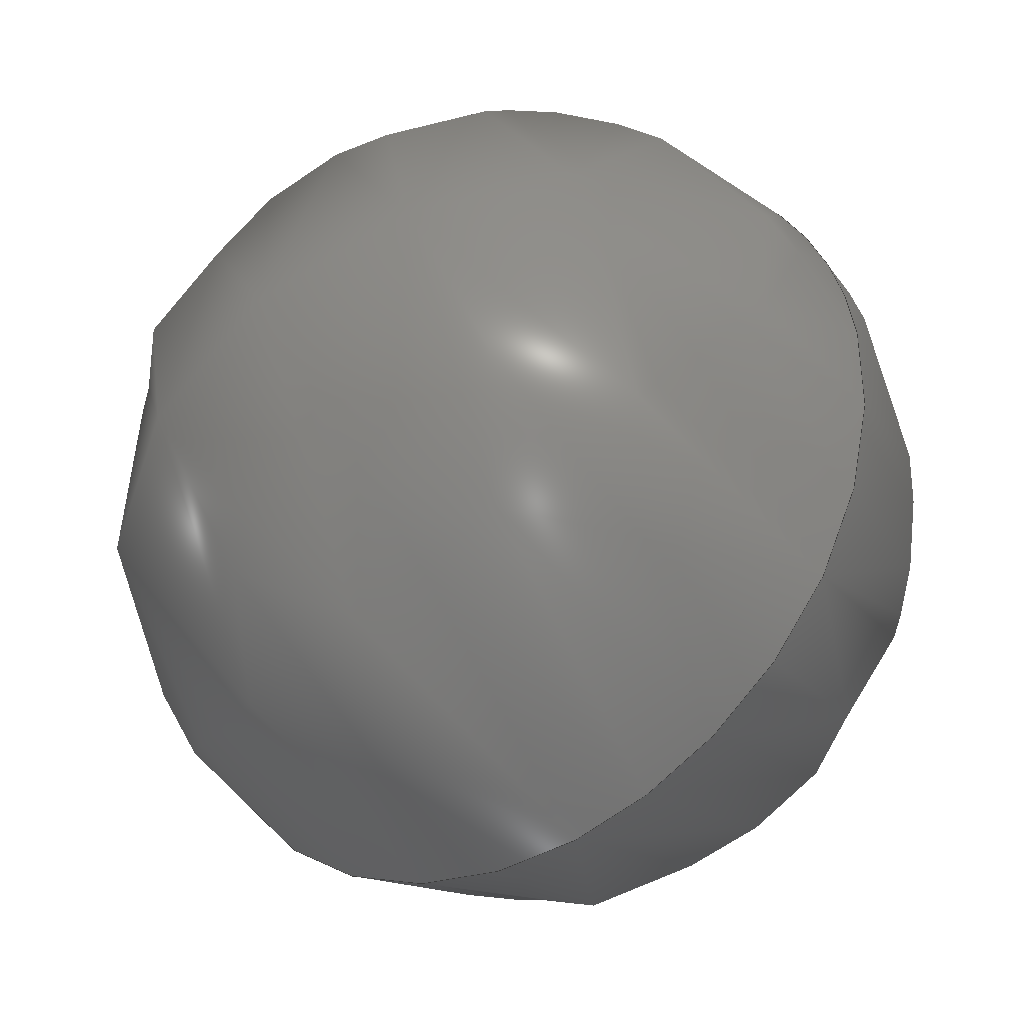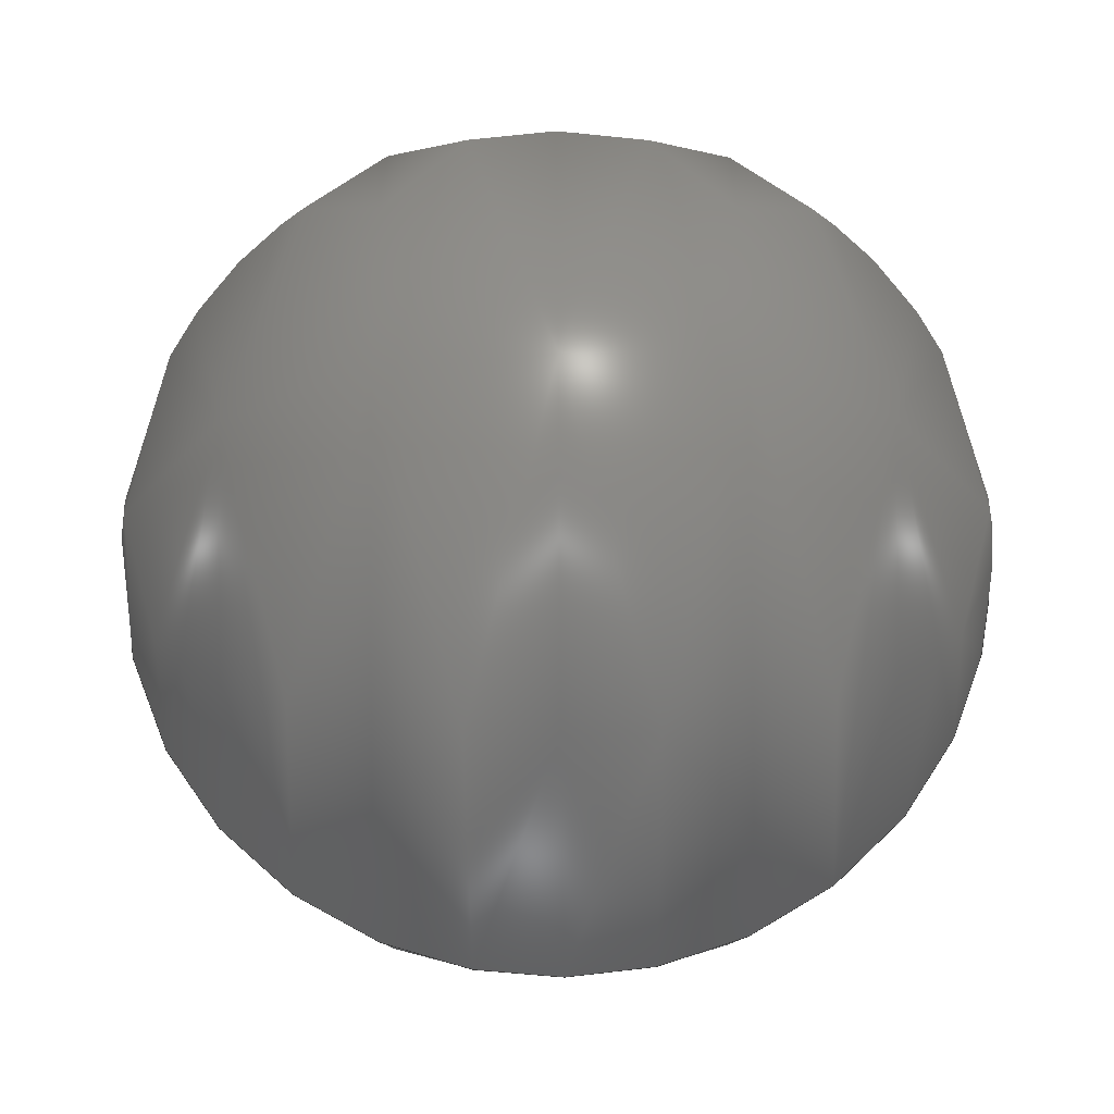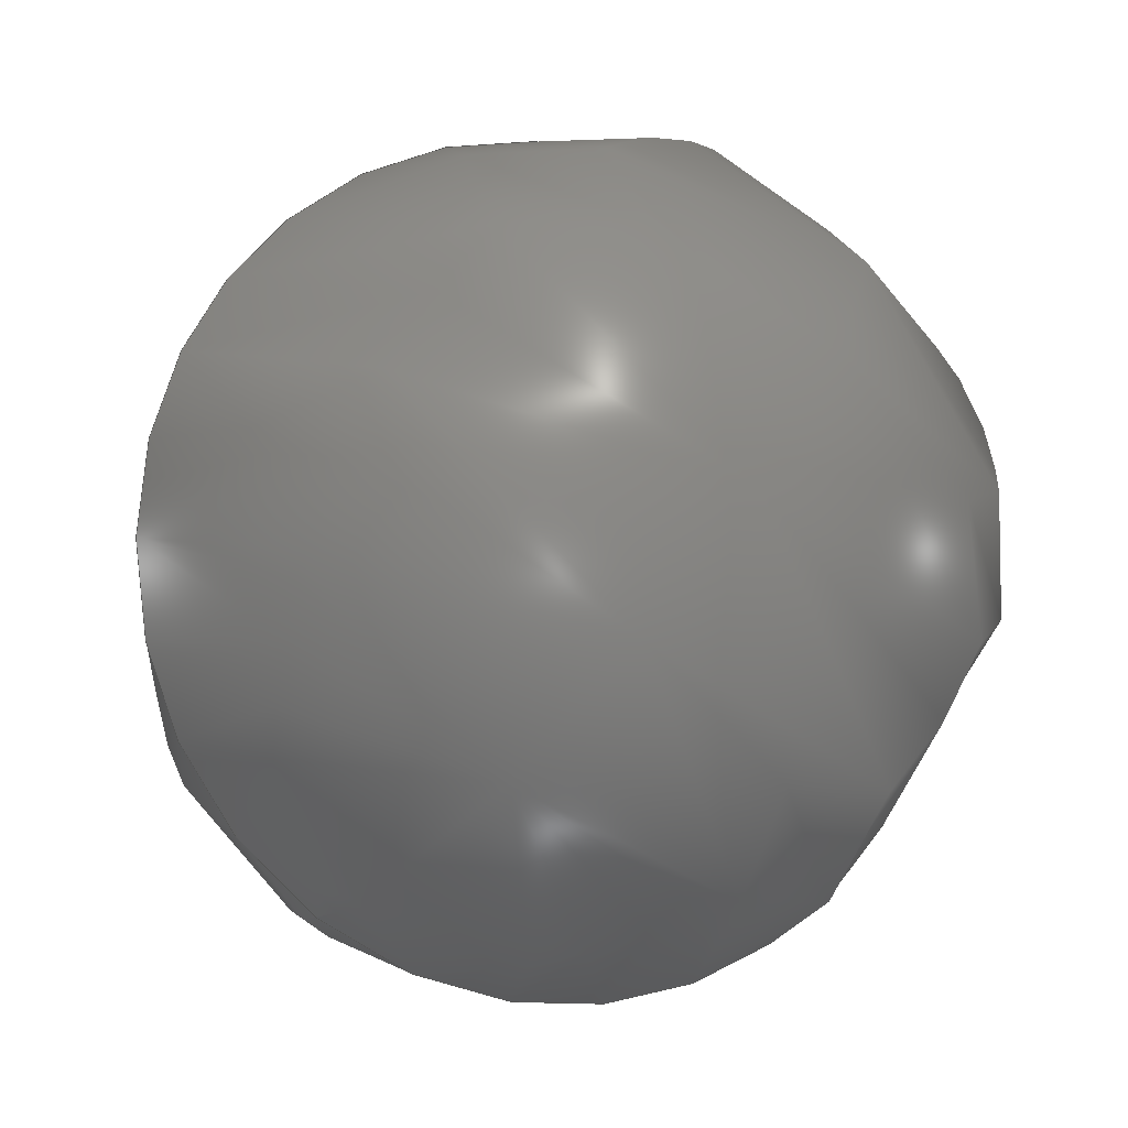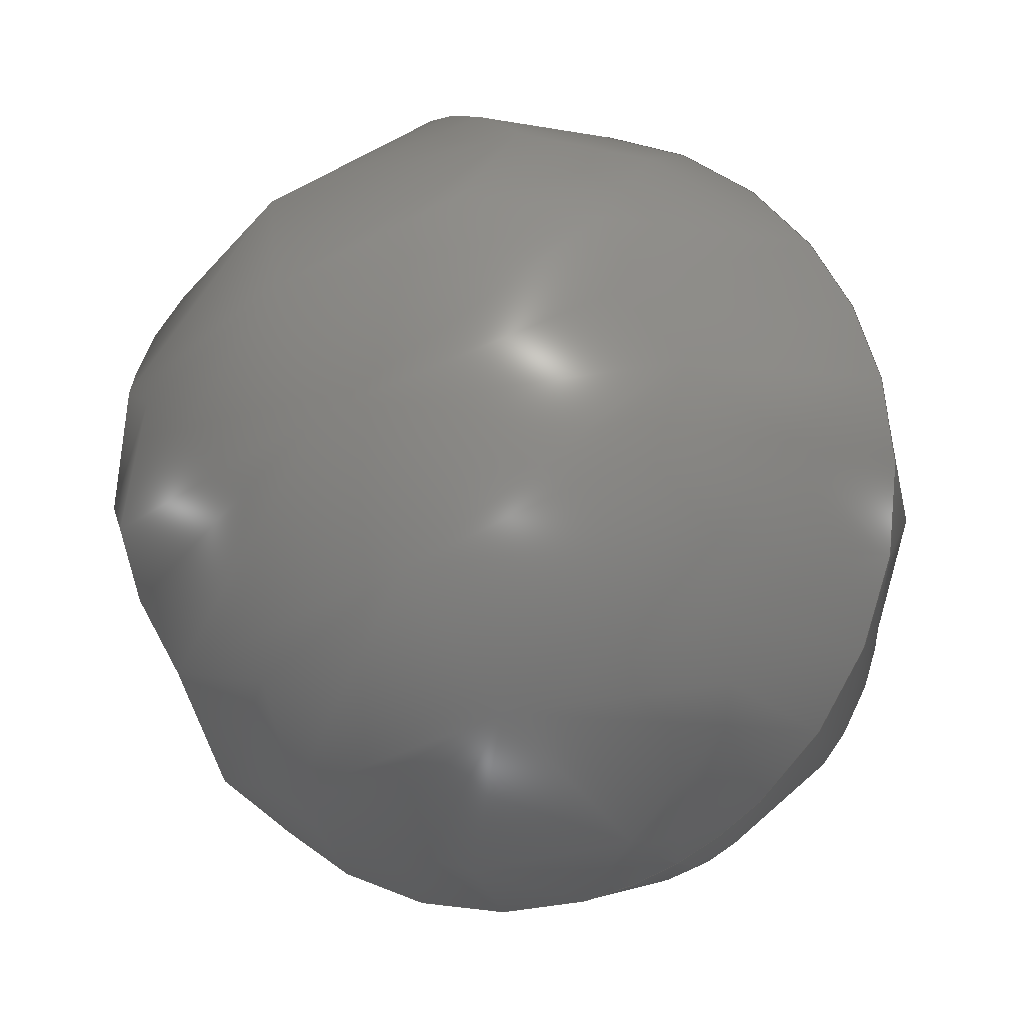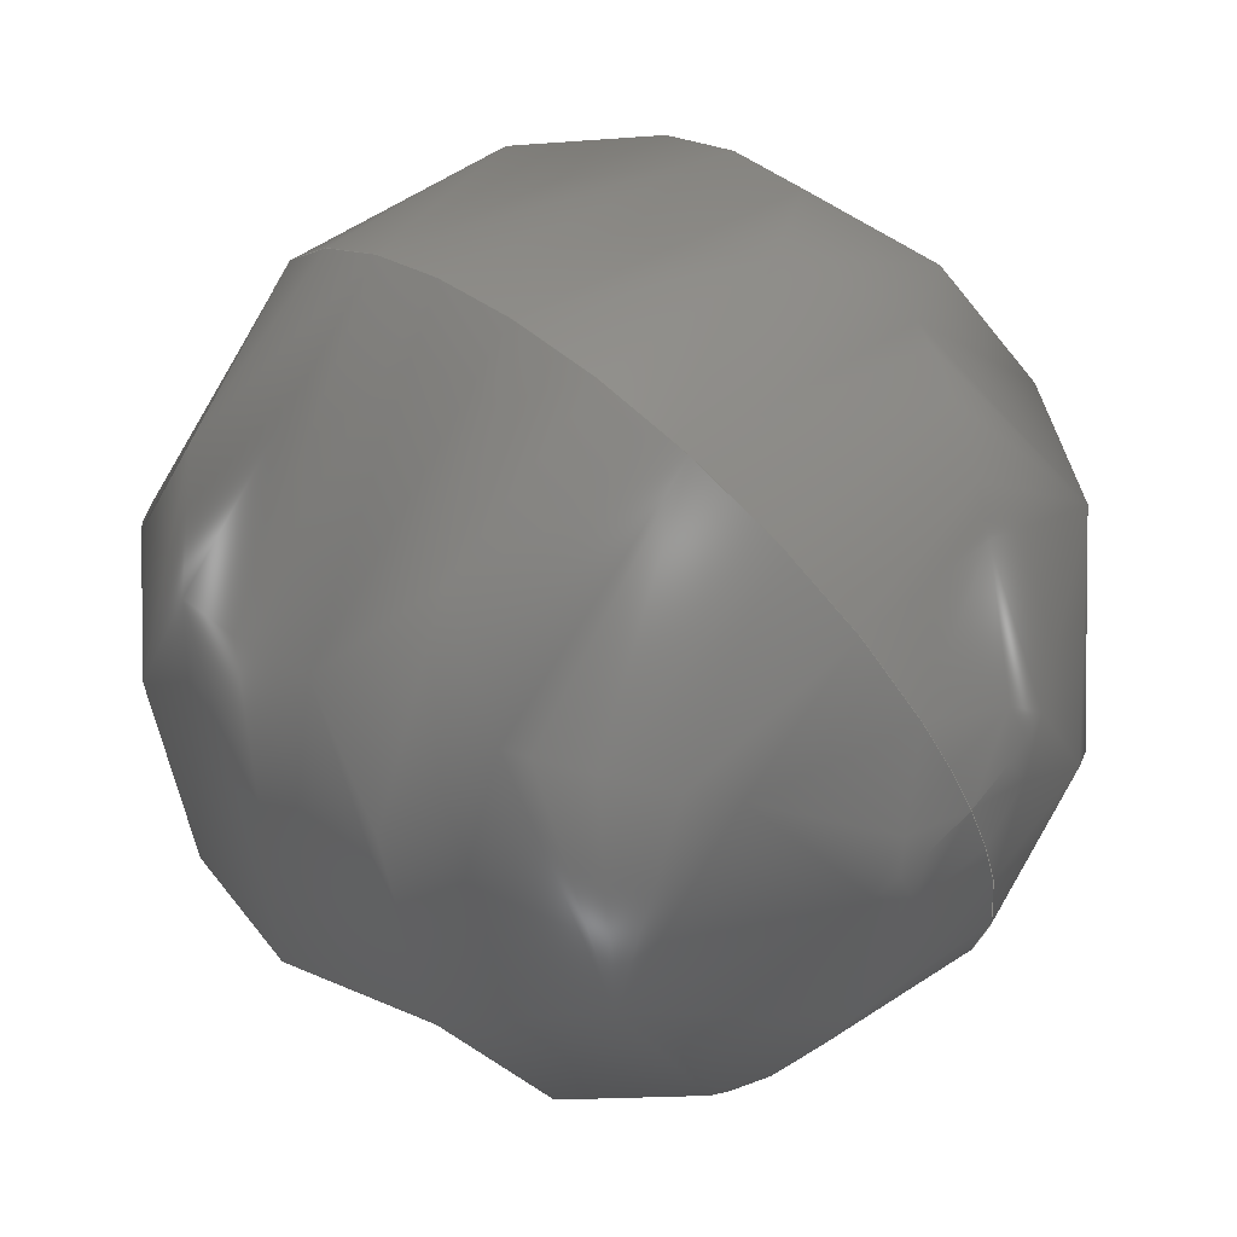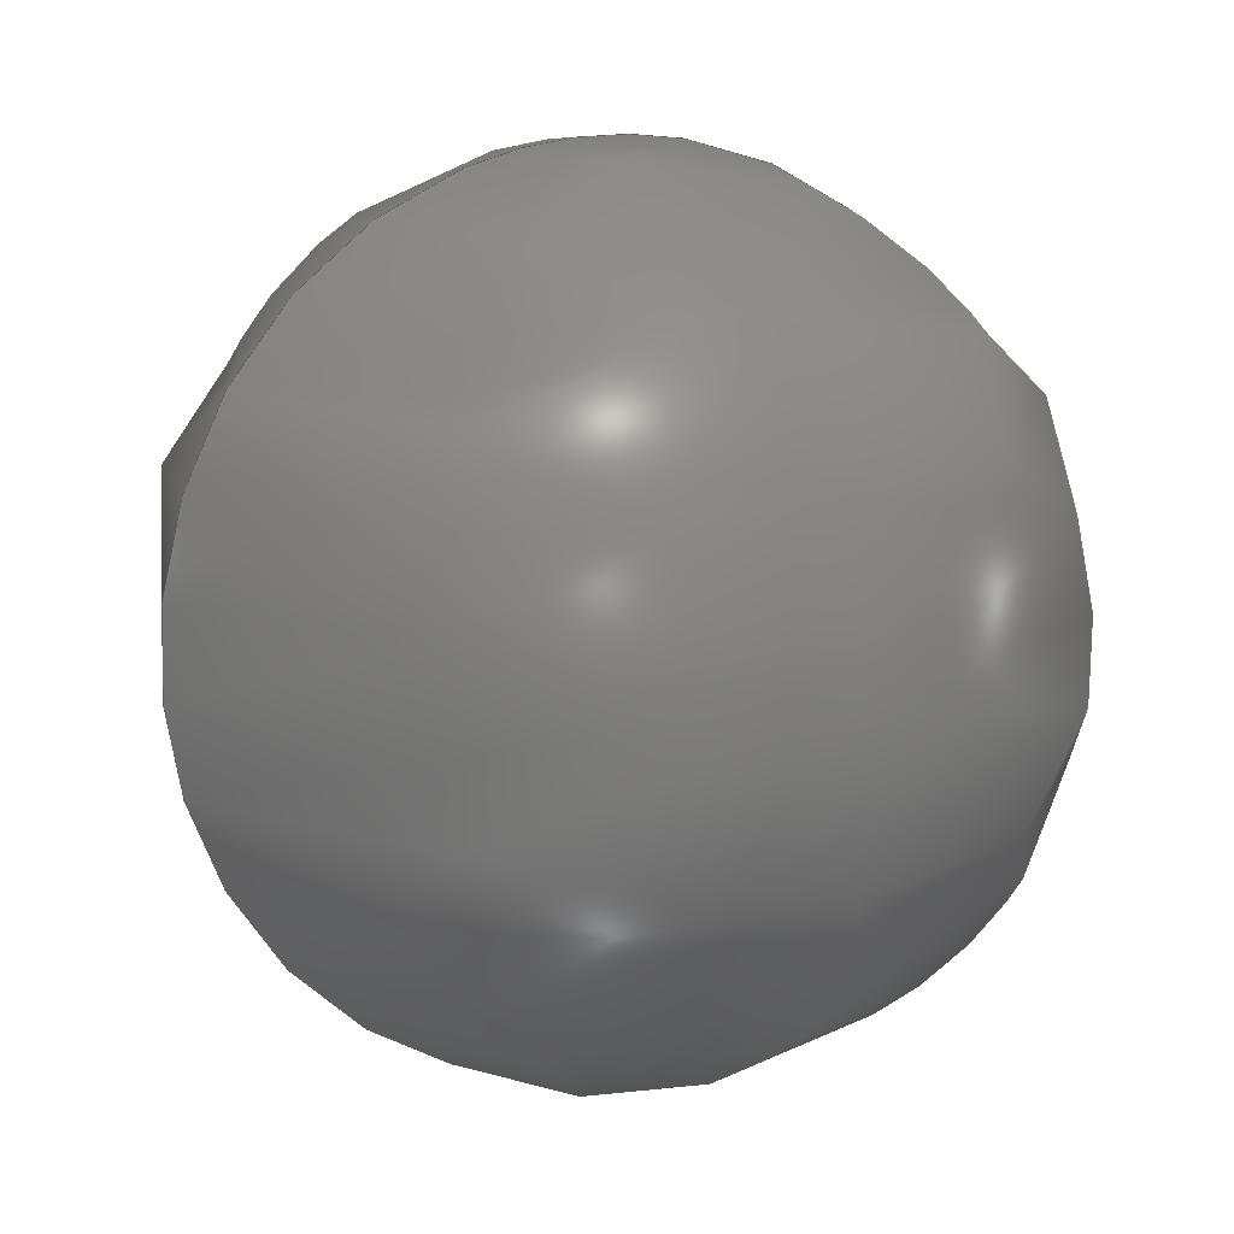
<metadata>
{"format":"step","ext":"stp","renderer":"f3d","projection":"perspective","resolution":1024,"background":"white","views":[{"elev":-69.5,"azim":-140.0,"up":"+Z"},{"elev":38.8,"azim":179.6,"up":"+Y"},{"elev":65.1,"azim":122.4,"up":"+Y"},{"elev":65.1,"azim":-113.0,"up":"+Y"},{"elev":28.6,"azim":-131.3,"up":"+Z"},{"elev":-76.1,"azim":-85.1,"up":"+Y"}]}
</metadata>
<code>
ISO-10303-21;
DATA;
#1 = APPLICATION_PROTOCOL_DEFINITION('committee draft',
  'automotive_design',1997,#2);
#2 = APPLICATION_CONTEXT(
  'core data for automotive mechanical design processes');
#3 = SHAPE_DEFINITION_REPRESENTATION(#4,#10);
#4 = PRODUCT_DEFINITION_SHAPE('','',#5);
#5 = PRODUCT_DEFINITION('design','',#6,#9);
#6 = PRODUCT_DEFINITION_FORMATION('','',#7);
#7 = PRODUCT('Open CASCADE STEP translator 6.8 262',
  'Open CASCADE STEP translator 6.8 262','',(#8));
#8 = MECHANICAL_CONTEXT('',#2,'mechanical');
#9 = PRODUCT_DEFINITION_CONTEXT('part definition',#2,'design');
#10 = ADVANCED_BREP_SHAPE_REPRESENTATION('',(#11,#15),#127);
#11 = AXIS2_PLACEMENT_3D('',#12,#13,#14);
#12 = CARTESIAN_POINT('',(0,0,0));
#13 = DIRECTION('',(0,0,1));
#14 = DIRECTION('',(1,0,-0));
#15 = MANIFOLD_SOLID_BREP('',#16);
#16 = CLOSED_SHELL('',(#17,#122));
#17 = ADVANCED_FACE('',(#18),#34,.T.);
#18 = FACE_BOUND('',#19,.T.);
#19 = EDGE_LOOP('',(#20,#99));
#20 = ORIENTED_EDGE('',*,*,#21,.T.);
#21 = EDGE_CURVE('',#22,#24,#26,.T.);
#22 = VERTEX_POINT('',#23);
#23 = CARTESIAN_POINT('',(440.7,20.68,
    388.3));
#24 = VERTEX_POINT('',#25);
#25 = CARTESIAN_POINT('',(438.9,20.68,
    388.3));
#26 = SURFACE_CURVE('',#27,(#33,#66),.PCURVE_S1);
#27 = ( BOUNDED_CURVE() B_SPLINE_CURVE(2,(#28,#29,#30,#31,#32),
.UNSPECIFIED.,.F.,.F.) B_SPLINE_CURVE_WITH_KNOTS((3,2,3),(
-1.571,0,1.571),.PIECEWISE_BEZIER_KNOTS.) CURVE() 
GEOMETRIC_REPRESENTATION_ITEM() RATIONAL_B_SPLINE_CURVE((1,
0.7071,1,0.7071,1)) REPRESENTATION_ITEM('') );
#28 = CARTESIAN_POINT('',(440.7,20.68,
    388.3));
#29 = CARTESIAN_POINT('',(440.7,21.11,
    389.1));
#30 = CARTESIAN_POINT('',(439.8,21.11,
    389.1));
#31 = CARTESIAN_POINT('',(438.9,21.11,
    389.1));
#32 = CARTESIAN_POINT('',(438.9,20.68,
    388.3));
#33 = PCURVE('',#34,#60);
#34 = ( BOUNDED_SURFACE() B_SPLINE_SURFACE(2,2,(
    (#35,#36,#37,#38,#39)
    ,(#40,#41,#42,#43,#44)
    ,(#45,#46,#47,#48,#49)
    ,(#50,#51,#52,#53,#54)
    ,(#55,#56,#57,#58,#59
)),.UNSPECIFIED.,.F.,.F.,.F.) B_SPLINE_SURFACE_WITH_KNOTS((3,2,3),(3,2,3
    ),(0,1.571,3.142),(-1.571,0,
1.571),.UNSPECIFIED.) GEOMETRIC_REPRESENTATION_ITEM() 
RATIONAL_B_SPLINE_SURFACE((
    (1,0.7071,1,0.7071,1)
    ,(0.7071,0.5,0.7071,0.5,0.7071)
    ,(1,0.7071,1,0.7071,1)
    ,(0.7071,0.5,0.7071,0.5,0.7071)
,(1,0.7071,1,0.7071,1
))) REPRESENTATION_ITEM('') SURFACE() );
#35 = CARTESIAN_POINT('',(440.7,20.68,
    388.3));
#36 = CARTESIAN_POINT('',(440.7,20.26,
    387.4));
#37 = CARTESIAN_POINT('',(439.8,20.26,
    387.4));
#38 = CARTESIAN_POINT('',(438.9,20.26,
    387.4));
#39 = CARTESIAN_POINT('',(438.9,20.68,
    388.3));
#40 = CARTESIAN_POINT('',(440.7,20.68,
    388.3));
#41 = CARTESIAN_POINT('',(440.7,19.44,
    387.9));
#42 = CARTESIAN_POINT('',(439.8,19.44,
    387.9));
#43 = CARTESIAN_POINT('',(438.9,19.44,
    387.9));
#44 = CARTESIAN_POINT('',(438.9,20.68,
    388.3));
#45 = CARTESIAN_POINT('',(440.7,20.68,
    388.3));
#46 = CARTESIAN_POINT('',(440.7,19.86,
    388.7));
#47 = CARTESIAN_POINT('',(439.8,19.86,
    388.7));
#48 = CARTESIAN_POINT('',(438.9,19.86,
    388.7));
#49 = CARTESIAN_POINT('',(438.9,20.68,
    388.3));
#50 = CARTESIAN_POINT('',(440.7,20.68,
    388.3));
#51 = CARTESIAN_POINT('',(440.7,20.28,
    389.5));
#52 = CARTESIAN_POINT('',(439.8,20.28,
    389.5));
#53 = CARTESIAN_POINT('',(438.9,20.28,
    389.5));
#54 = CARTESIAN_POINT('',(438.9,20.68,
    388.3));
#55 = CARTESIAN_POINT('',(440.7,20.68,
    388.3));
#56 = CARTESIAN_POINT('',(440.7,21.11,
    389.1));
#57 = CARTESIAN_POINT('',(439.8,21.11,
    389.1));
#58 = CARTESIAN_POINT('',(438.9,21.11,
    389.1));
#59 = CARTESIAN_POINT('',(438.9,20.68,
    388.3));
#60 = DEFINITIONAL_REPRESENTATION('',(#61),#65);
#61 = LINE('',#62,#63);
#62 = CARTESIAN_POINT('',(3.142,0));
#63 = VECTOR('',#64,1);
#64 = DIRECTION('',(0,1));
#65 = ( GEOMETRIC_REPRESENTATION_CONTEXT(2) 
PARAMETRIC_REPRESENTATION_CONTEXT() REPRESENTATION_CONTEXT('2D SPACE',''
  ) );
#66 = PCURVE('',#67,#93);
#67 = ( BOUNDED_SURFACE() B_SPLINE_SURFACE(2,2,(
    (#68,#69,#70,#71,#72)
    ,(#73,#74,#75,#76,#77)
    ,(#78,#79,#80,#81,#82)
    ,(#83,#84,#85,#86,#87)
    ,(#88,#89,#90,#91,#92
)),.UNSPECIFIED.,.F.,.F.,.F.) B_SPLINE_SURFACE_WITH_KNOTS((3,2,3),(3,2,3
    ),(3.142,4.712,6.283),(-1.571,0,
    1.571),.PIECEWISE_BEZIER_KNOTS.) 
GEOMETRIC_REPRESENTATION_ITEM() RATIONAL_B_SPLINE_SURFACE((
    (1,0.7071,1,0.7071,1)
    ,(0.7071,0.5,0.7071,0.5,0.7071)
    ,(1,0.7071,1,0.7071,1)
    ,(0.7071,0.5,0.7071,0.5,0.7071)
,(1,0.7071,1,0.7071,1
))) REPRESENTATION_ITEM('') SURFACE() );
#68 = CARTESIAN_POINT('',(440.7,20.68,
    388.3));
#69 = CARTESIAN_POINT('',(440.7,21.11,
    389.1));
#70 = CARTESIAN_POINT('',(439.8,21.11,
    389.1));
#71 = CARTESIAN_POINT('',(438.9,21.11,
    389.1));
#72 = CARTESIAN_POINT('',(438.9,20.68,
    388.3));
#73 = CARTESIAN_POINT('',(440.7,20.68,
    388.3));
#74 = CARTESIAN_POINT('',(440.7,21.93,
    388.7));
#75 = CARTESIAN_POINT('',(439.8,21.93,
    388.7));
#76 = CARTESIAN_POINT('',(438.9,21.93,
    388.7));
#77 = CARTESIAN_POINT('',(438.9,20.68,
    388.3));
#78 = CARTESIAN_POINT('',(440.7,20.68,
    388.3));
#79 = CARTESIAN_POINT('',(440.7,21.51,
    387.8));
#80 = CARTESIAN_POINT('',(439.8,21.51,
    387.8));
#81 = CARTESIAN_POINT('',(438.9,21.51,
    387.8));
#82 = CARTESIAN_POINT('',(438.9,20.68,
    388.3));
#83 = CARTESIAN_POINT('',(440.7,20.68,
    388.3));
#84 = CARTESIAN_POINT('',(440.7,21.09,
    387));
#85 = CARTESIAN_POINT('',(439.8,21.09,
    387));
#86 = CARTESIAN_POINT('',(438.9,21.09,
    387));
#87 = CARTESIAN_POINT('',(438.9,20.68,
    388.3));
#88 = CARTESIAN_POINT('',(440.7,20.68,
    388.3));
#89 = CARTESIAN_POINT('',(440.7,20.26,
    387.4));
#90 = CARTESIAN_POINT('',(439.8,20.26,
    387.4));
#91 = CARTESIAN_POINT('',(438.9,20.26,
    387.4));
#92 = CARTESIAN_POINT('',(438.9,20.68,
    388.3));
#93 = DEFINITIONAL_REPRESENTATION('',(#94),#98);
#94 = LINE('',#95,#96);
#95 = CARTESIAN_POINT('',(3.142,0));
#96 = VECTOR('',#97,1);
#97 = DIRECTION('',(0,1));
#98 = ( GEOMETRIC_REPRESENTATION_CONTEXT(2) 
PARAMETRIC_REPRESENTATION_CONTEXT() REPRESENTATION_CONTEXT('2D SPACE',''
  ) );
#99 = ORIENTED_EDGE('',*,*,#100,.F.);
#100 = EDGE_CURVE('',#22,#24,#101,.T.);
#101 = SURFACE_CURVE('',#102,(#108,#115),.PCURVE_S1);
#102 = ( BOUNDED_CURVE() B_SPLINE_CURVE(2,(#103,#104,#105,#106,#107),
.UNSPECIFIED.,.F.,.F.) B_SPLINE_CURVE_WITH_KNOTS((3,2,3),(
-1.571,0,1.571),.PIECEWISE_BEZIER_KNOTS.) CURVE() 
GEOMETRIC_REPRESENTATION_ITEM() RATIONAL_B_SPLINE_CURVE((1,
0.7071,1,0.7071,1)) REPRESENTATION_ITEM('') );
#103 = CARTESIAN_POINT('',(440.7,20.68,
    388.3));
#104 = CARTESIAN_POINT('',(440.7,20.26,
    387.4));
#105 = CARTESIAN_POINT('',(439.8,20.26,
    387.4));
#106 = CARTESIAN_POINT('',(438.9,20.26,
    387.4));
#107 = CARTESIAN_POINT('',(438.9,20.68,
    388.3));
#108 = PCURVE('',#34,#109);
#109 = DEFINITIONAL_REPRESENTATION('',(#110),#114);
#110 = LINE('',#111,#112);
#111 = CARTESIAN_POINT('',(0,0));
#112 = VECTOR('',#113,1);
#113 = DIRECTION('',(0,1));
#114 = ( GEOMETRIC_REPRESENTATION_CONTEXT(2) 
PARAMETRIC_REPRESENTATION_CONTEXT() REPRESENTATION_CONTEXT('2D SPACE',''
  ) );
#115 = PCURVE('',#67,#116);
#116 = DEFINITIONAL_REPRESENTATION('',(#117),#121);
#117 = LINE('',#118,#119);
#118 = CARTESIAN_POINT('',(6.283,0));
#119 = VECTOR('',#120,1);
#120 = DIRECTION('',(0,1));
#121 = ( GEOMETRIC_REPRESENTATION_CONTEXT(2) 
PARAMETRIC_REPRESENTATION_CONTEXT() REPRESENTATION_CONTEXT('2D SPACE',''
  ) );
#122 = ADVANCED_FACE('',(#123),#67,.T.);
#123 = FACE_BOUND('',#124,.T.);
#124 = EDGE_LOOP('',(#125,#126));
#125 = ORIENTED_EDGE('',*,*,#100,.T.);
#126 = ORIENTED_EDGE('',*,*,#21,.F.);
#127 = ( GEOMETRIC_REPRESENTATION_CONTEXT(3) 
GLOBAL_UNCERTAINTY_ASSIGNED_CONTEXT((#131)) GLOBAL_UNIT_ASSIGNED_CONTEXT
((#128,#129,#130)) REPRESENTATION_CONTEXT('Context #1',
  '3D Context with UNIT and UNCERTAINTY') );
#128 = ( LENGTH_UNIT() NAMED_UNIT(*) SI_UNIT(.MILLI.,.METRE.) );
#129 = ( NAMED_UNIT(*) PLANE_ANGLE_UNIT() SI_UNIT($,.RADIAN.) );
#130 = ( NAMED_UNIT(*) SI_UNIT($,.STERADIAN.) SOLID_ANGLE_UNIT() );
#131 = UNCERTAINTY_MEASURE_WITH_UNIT(LENGTH_MEASURE(1e-07),#128,
  'distance_accuracy_value','confusion accuracy');
#132 = PRODUCT_TYPE('part',$,(#7));
ENDSEC;
END-ISO-10303-21;

</code>
